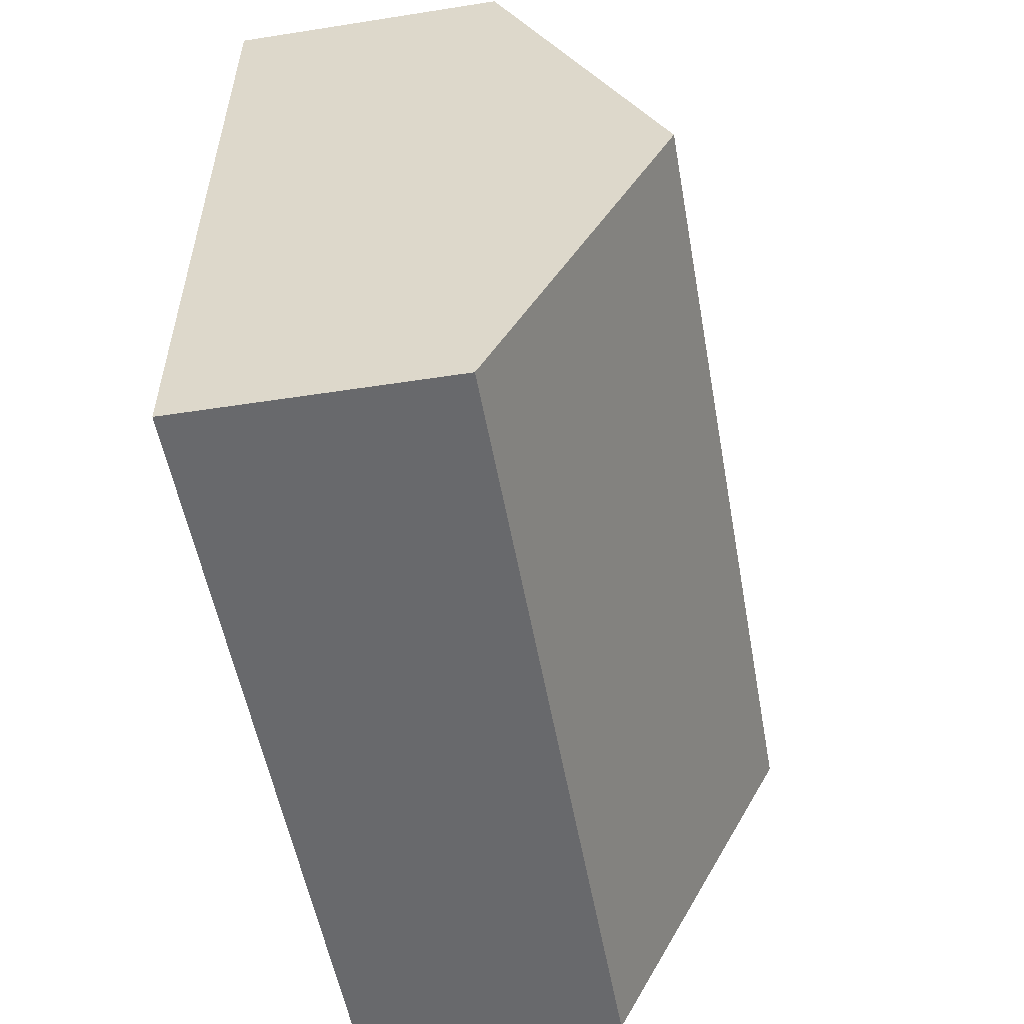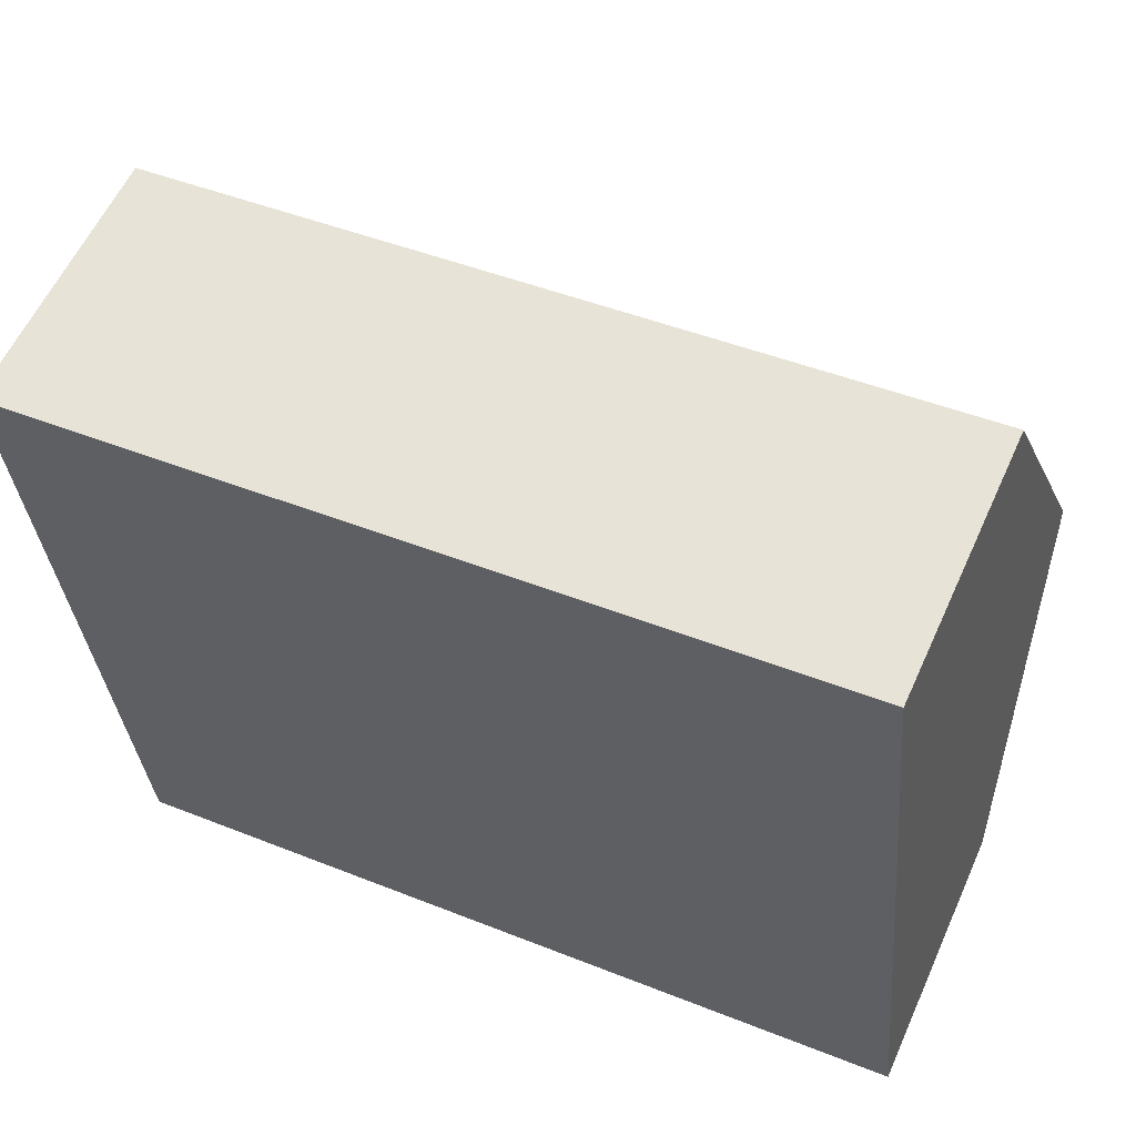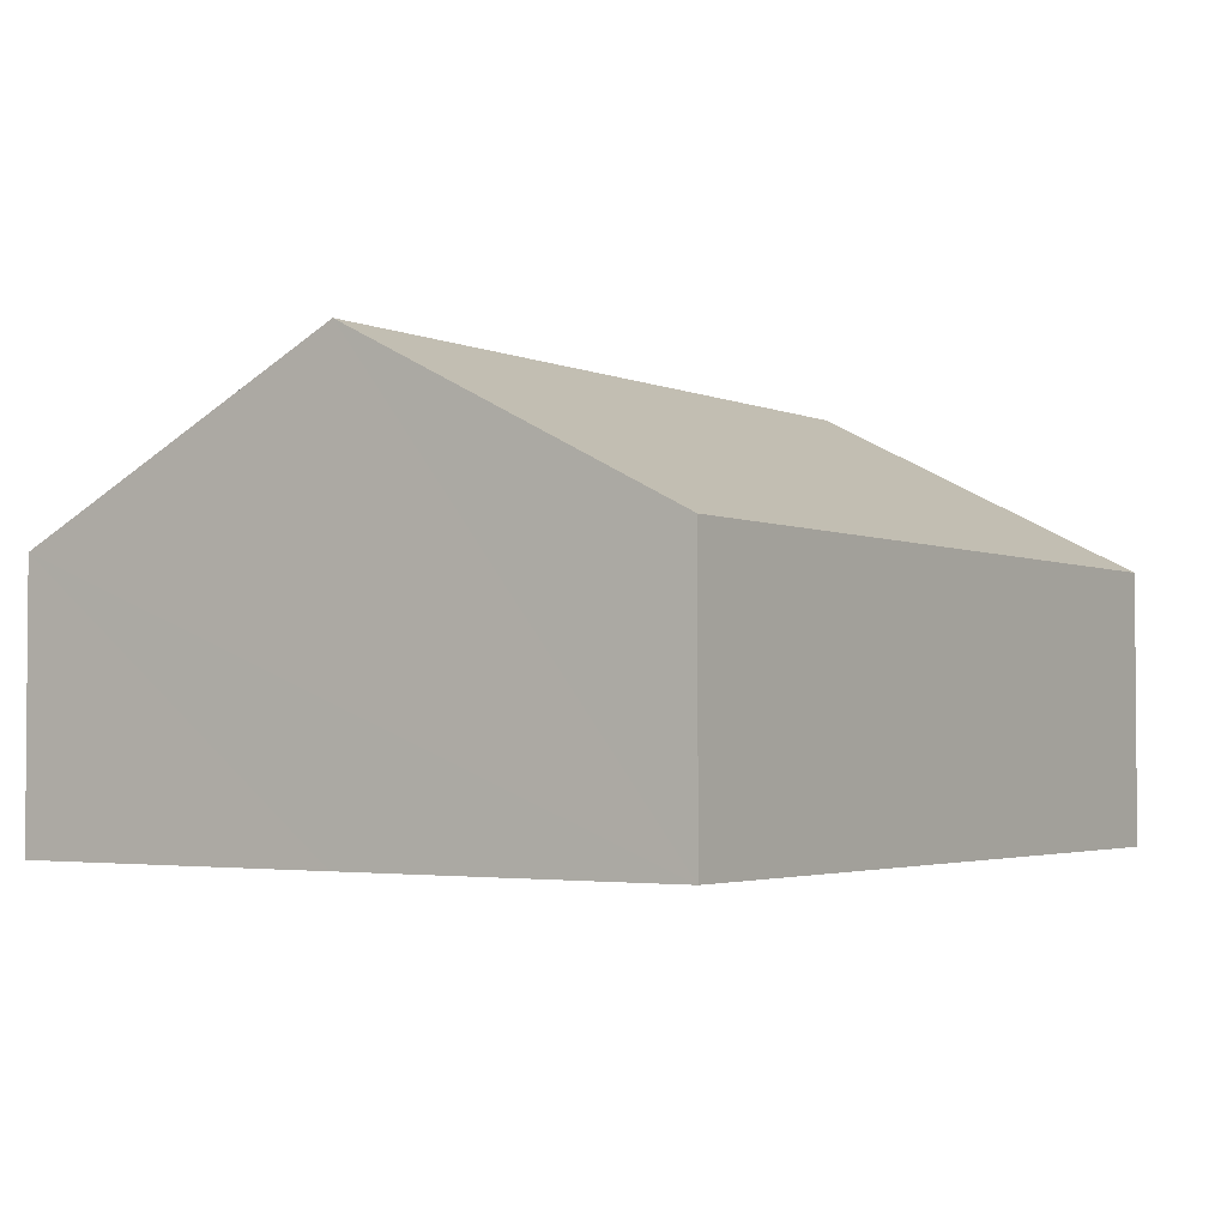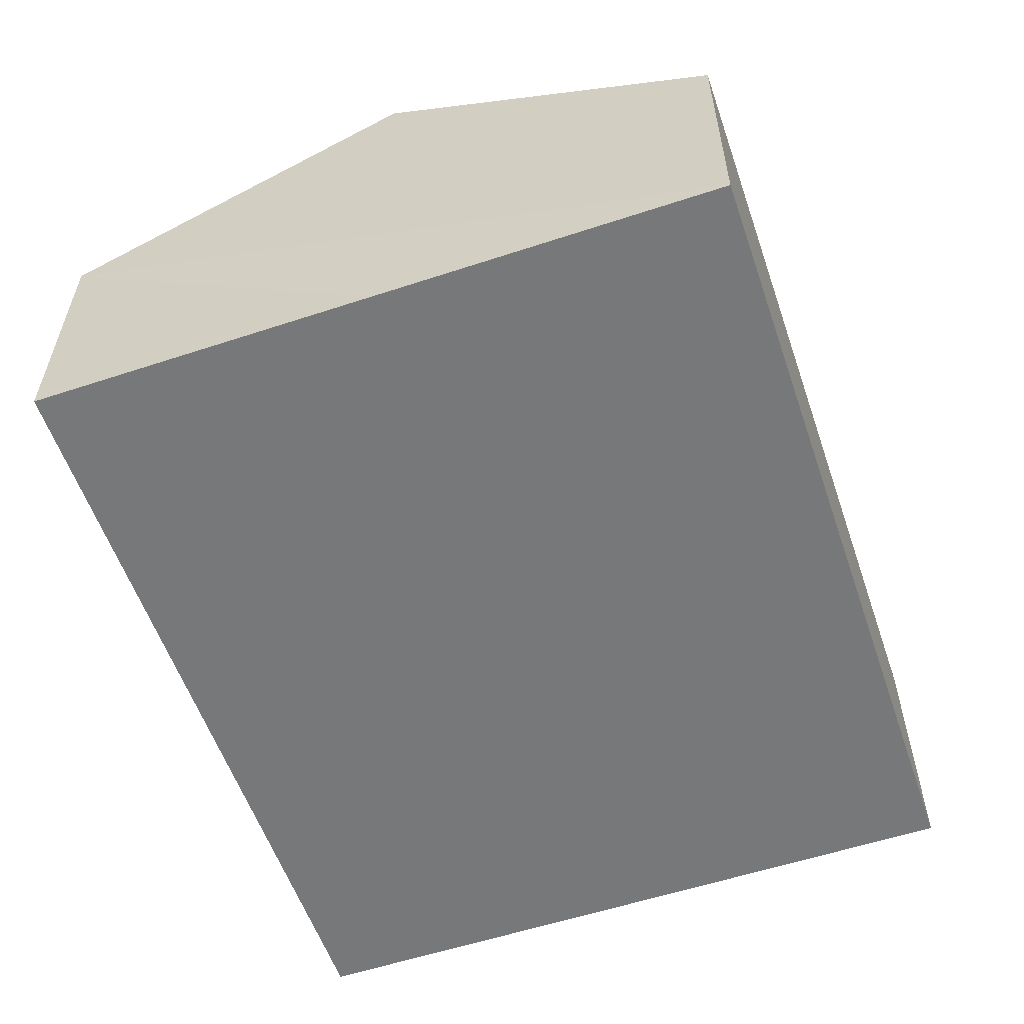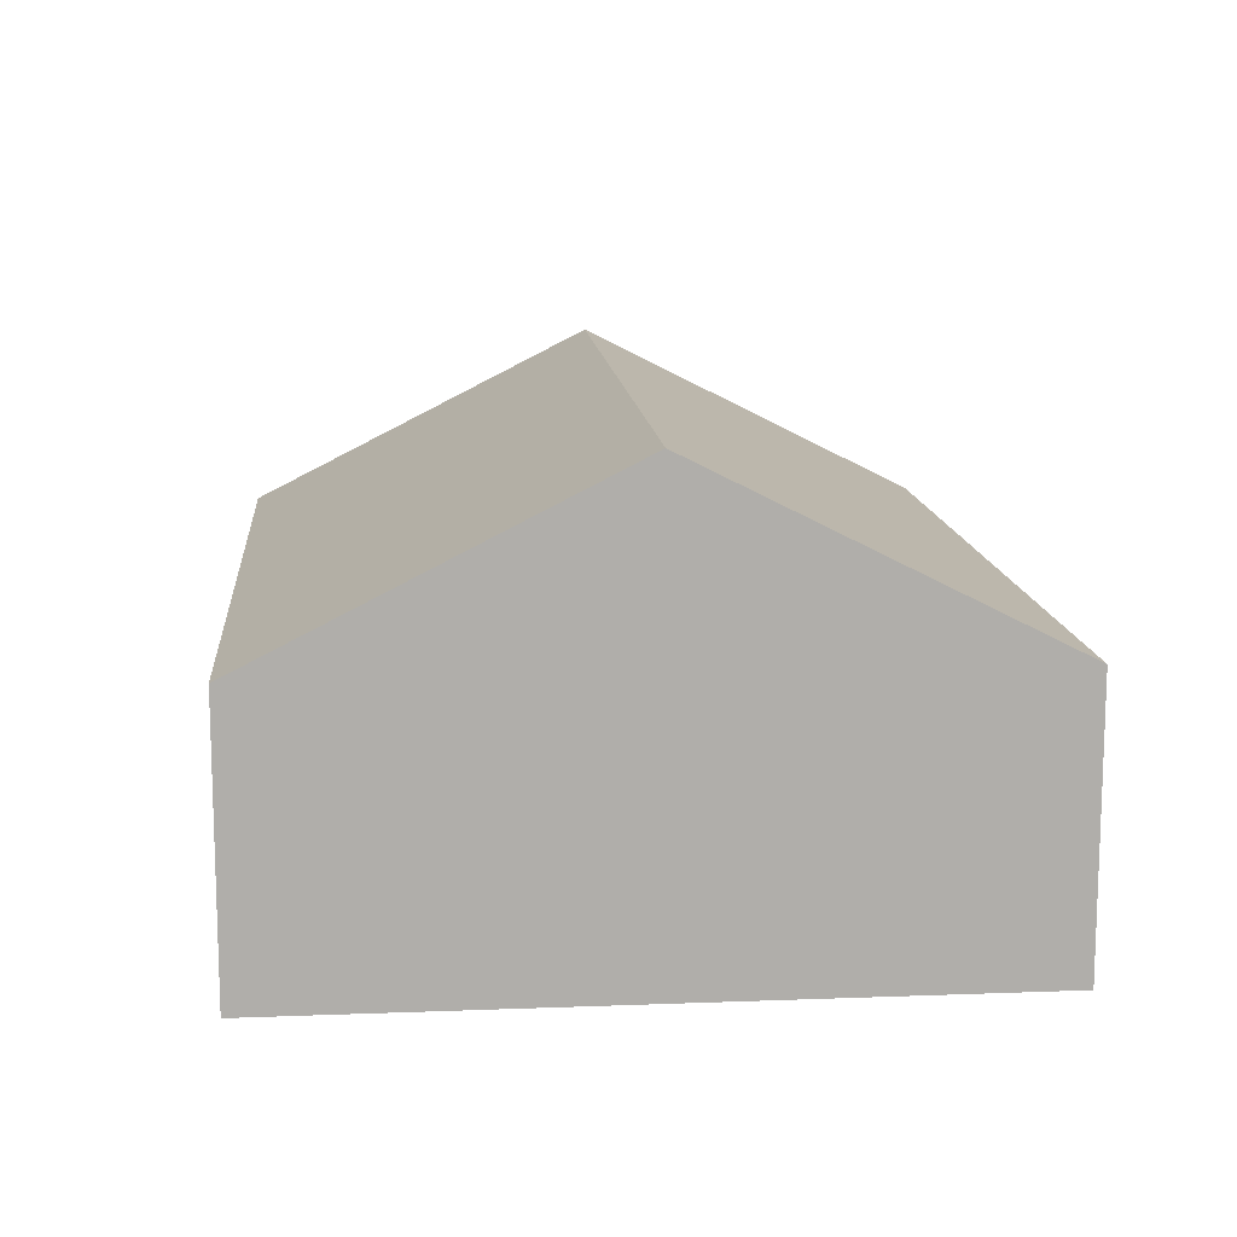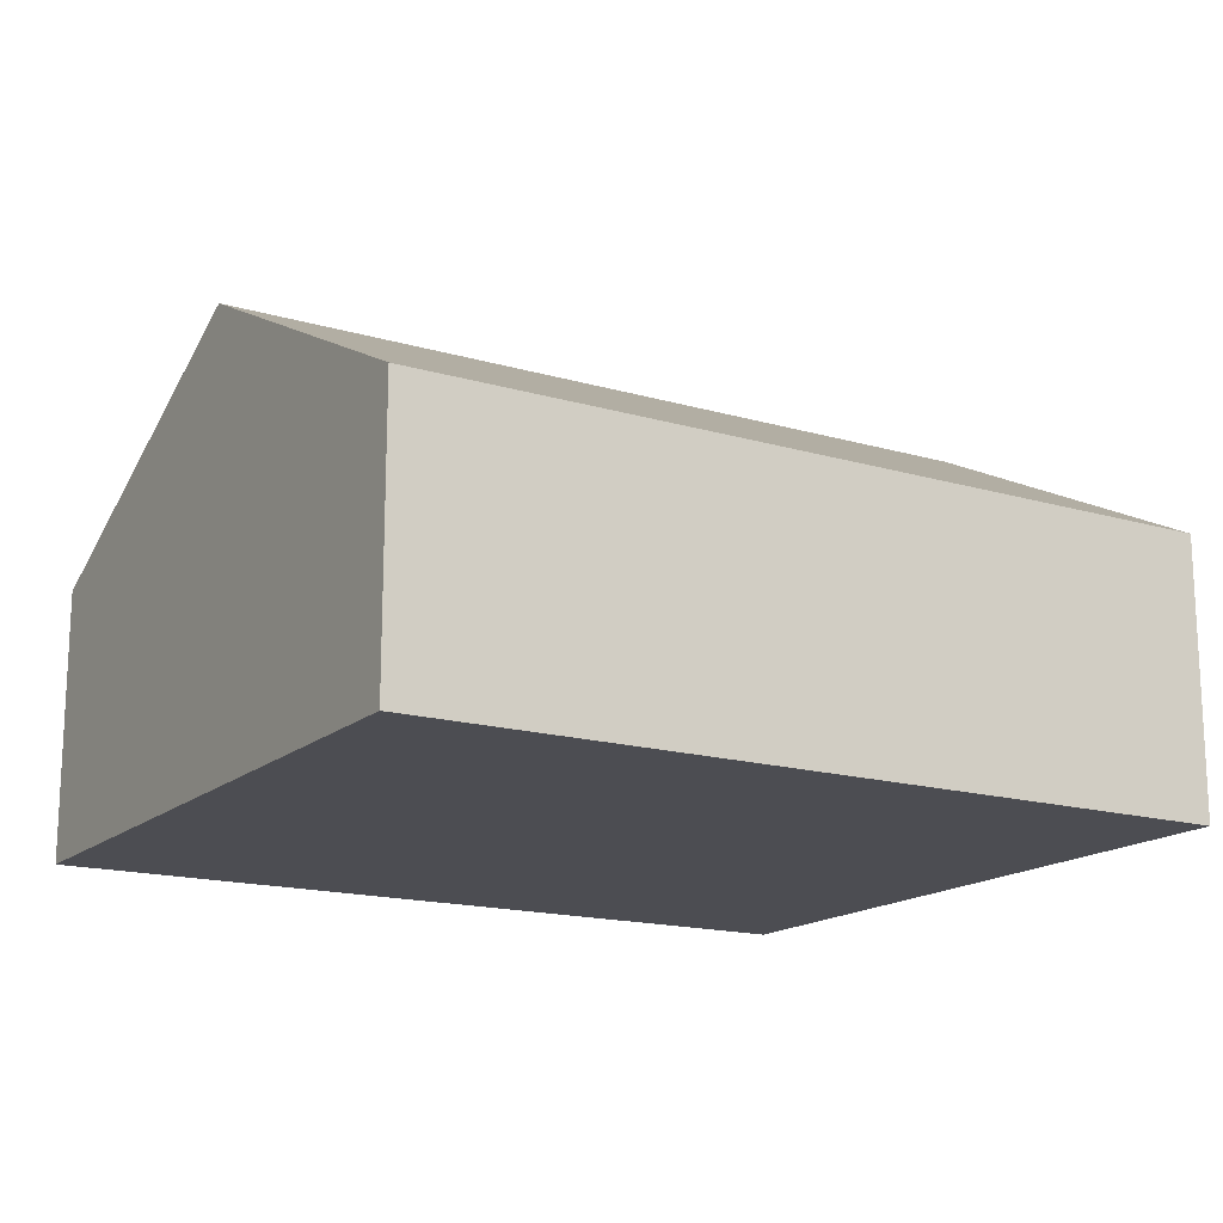
<metadata>
{"format":"obj","ext":"obj","renderer":"f3d","projection":"perspective","resolution":1024,"background":"white","views":[{"elev":-47.4,"azim":100.1,"up":"+Z"},{"elev":58.6,"azim":24.2,"up":"+Z"},{"elev":-2.8,"azim":-61.3,"up":"+Y"},{"elev":-57.3,"azim":-76.5,"up":"+Y"},{"elev":12.7,"azim":-100.5,"up":"+Y"},{"elev":-16.3,"azim":-36.4,"up":"+Y"}]}
</metadata>
<code>
v  6.519 2.02 -4.615
v  0.247 3.335 -2.594
v  6.273 3.335 -2.021
v  0.493 2.02 -5.188
v  6.026 2.02 0.573
v  0 2.02 1.237e-16
v  0 0 0
v  6.026 -3.509e-17 0.573
v  6.273 1.238e-16 -2.021
v  6.519 2.826e-16 -4.615
v  0.493 3.177e-16 -5.188
v  0.247 1.588e-16 -2.594
g defaultobject
f 1 2 3
f 2 1 4
f 2 5 3
f 5 2 6
f 7 5 6
f 5 7 8
f 8 3 5
f 3 8 9
f 3 9 1
f 1 9 10
f 10 4 1
f 4 10 11
f 2 7 6
f 7 2 4
f 7 4 12
f 12 4 11
f 7 9 8
f 9 7 12
f 9 12 10
f 10 12 11

</code>
